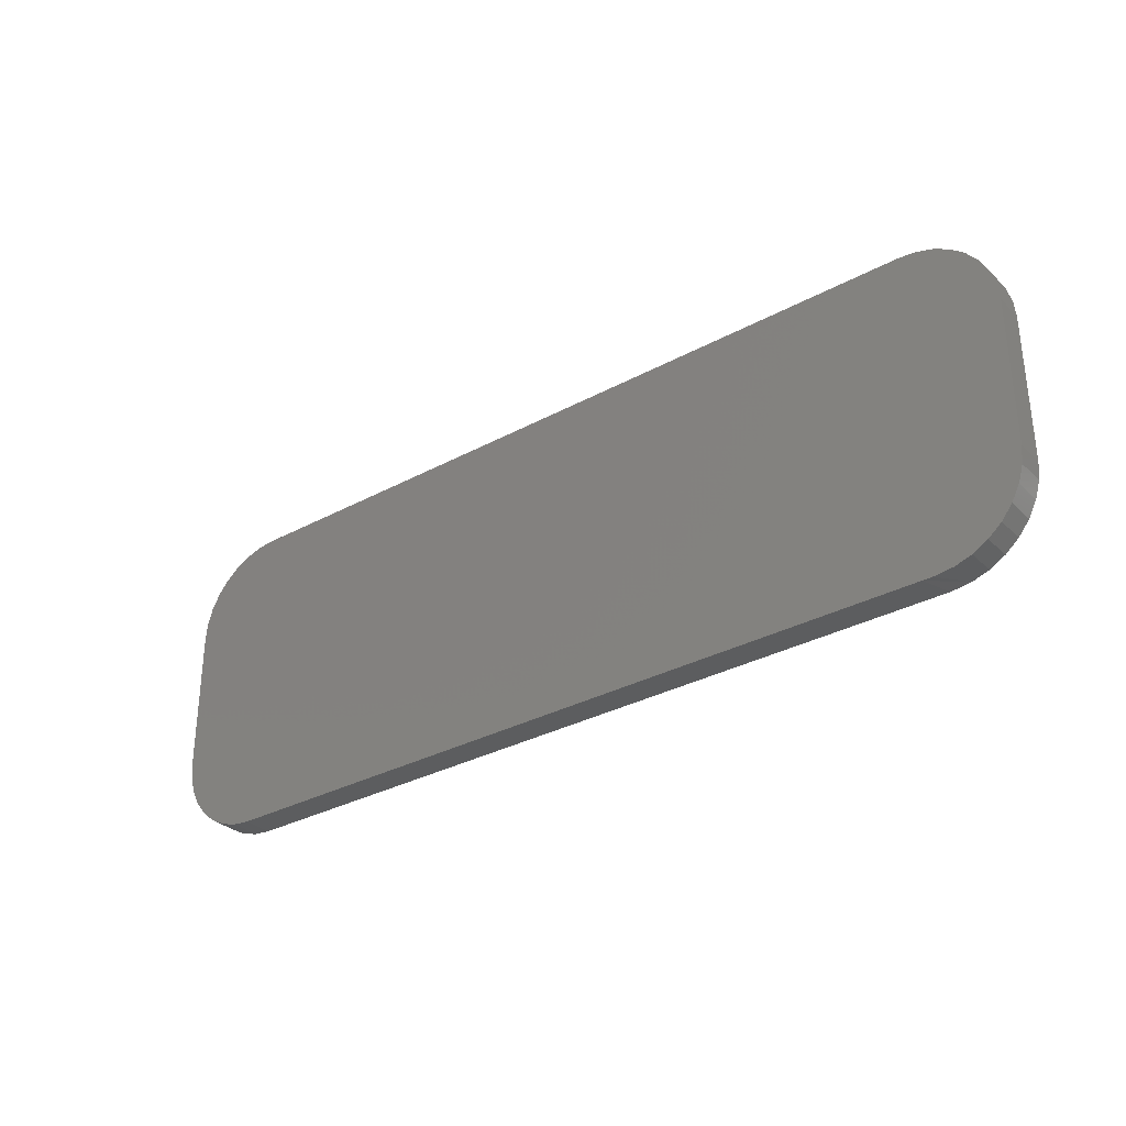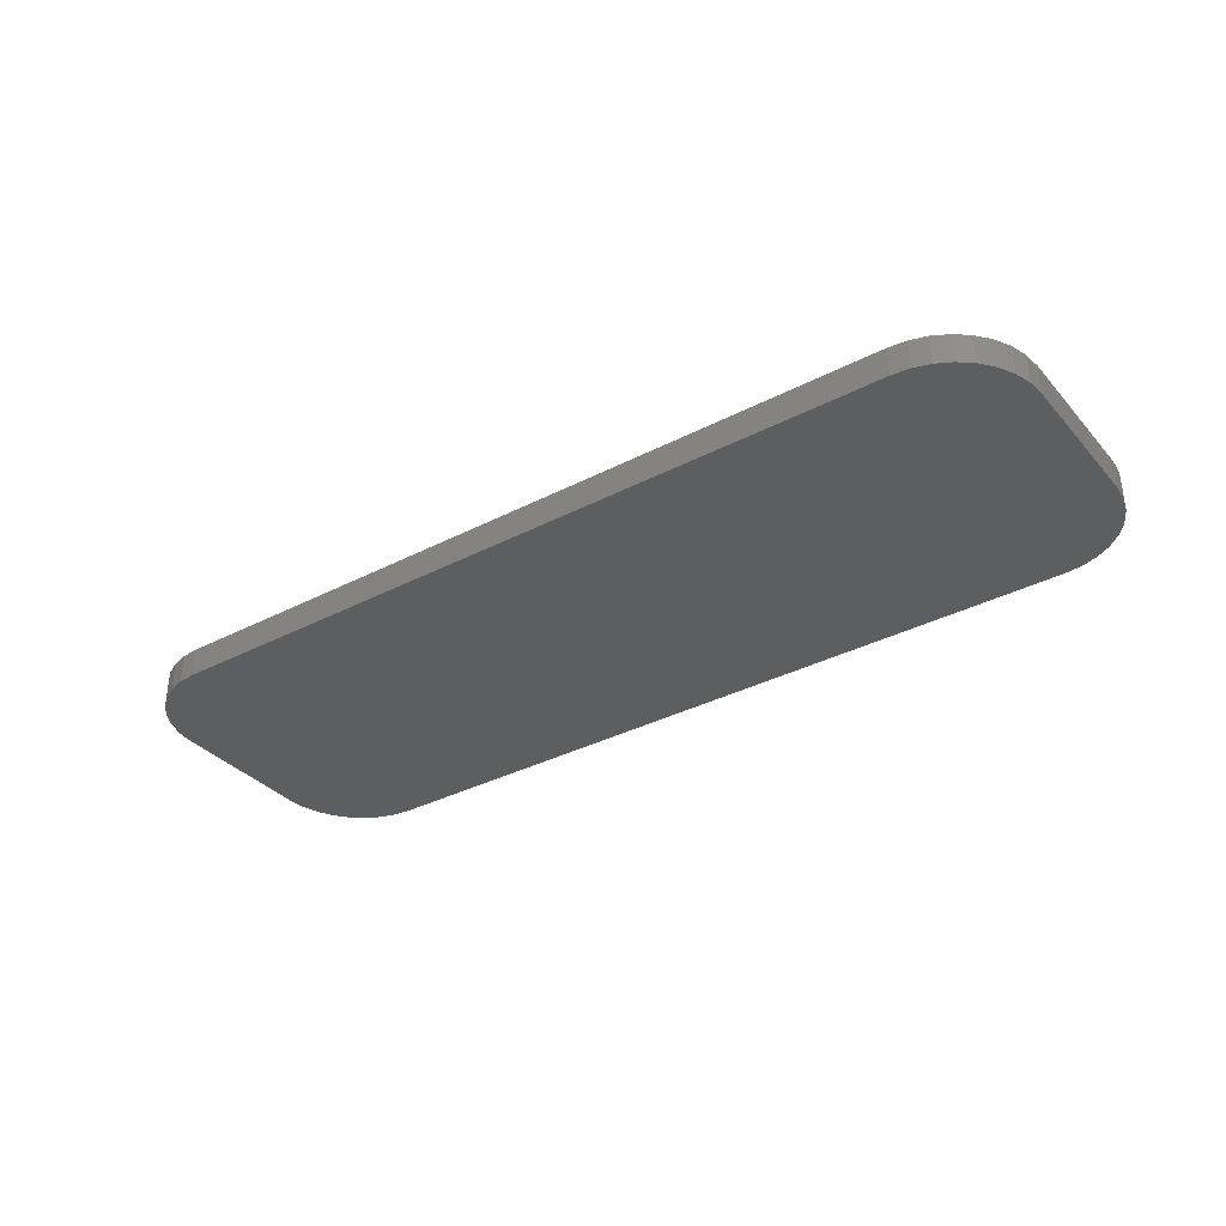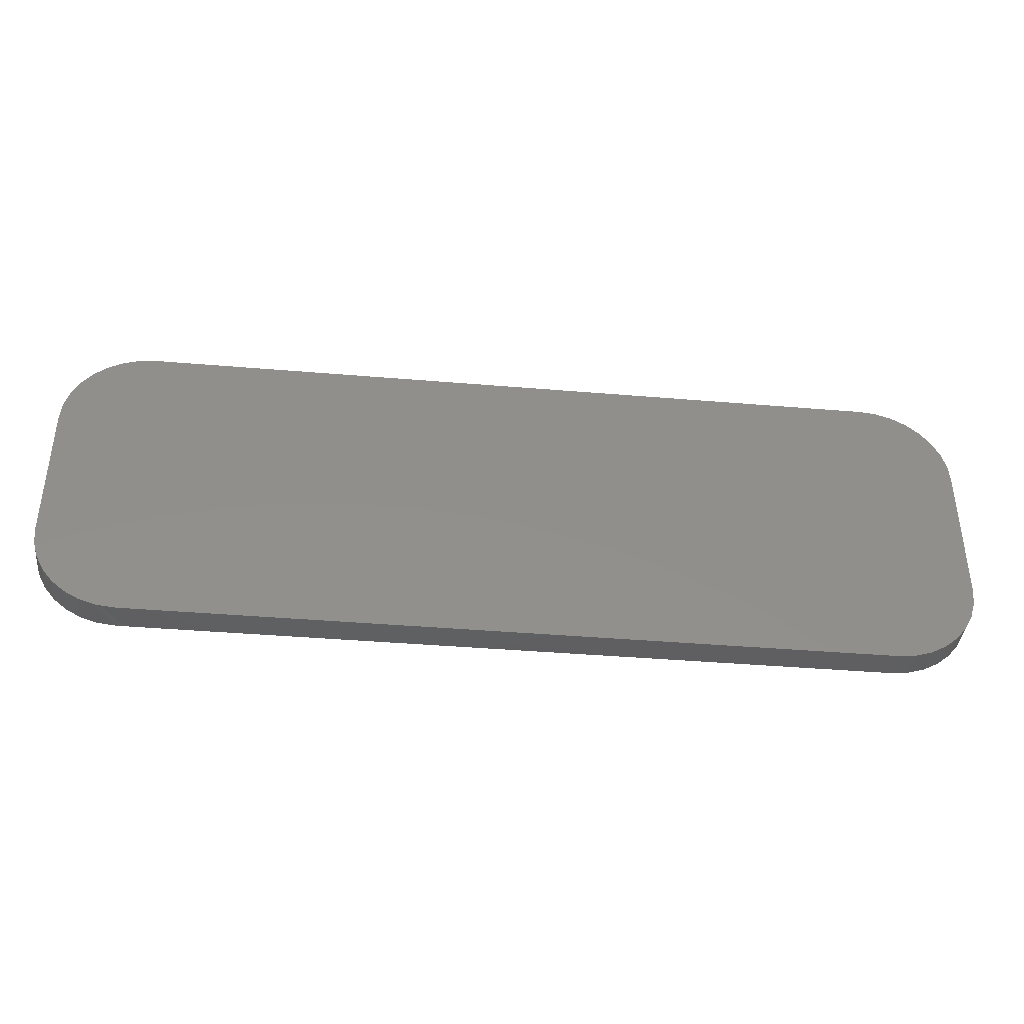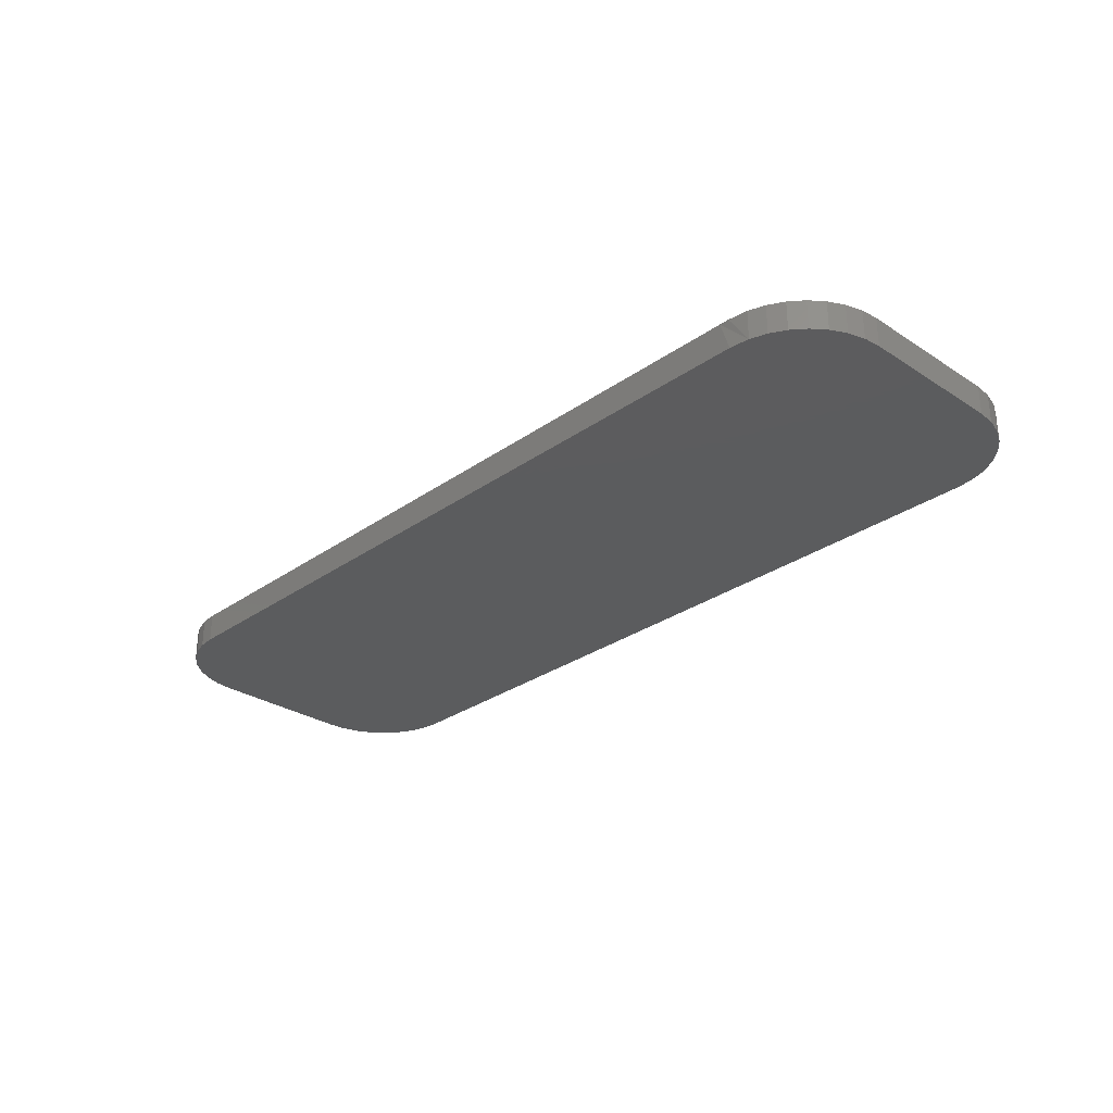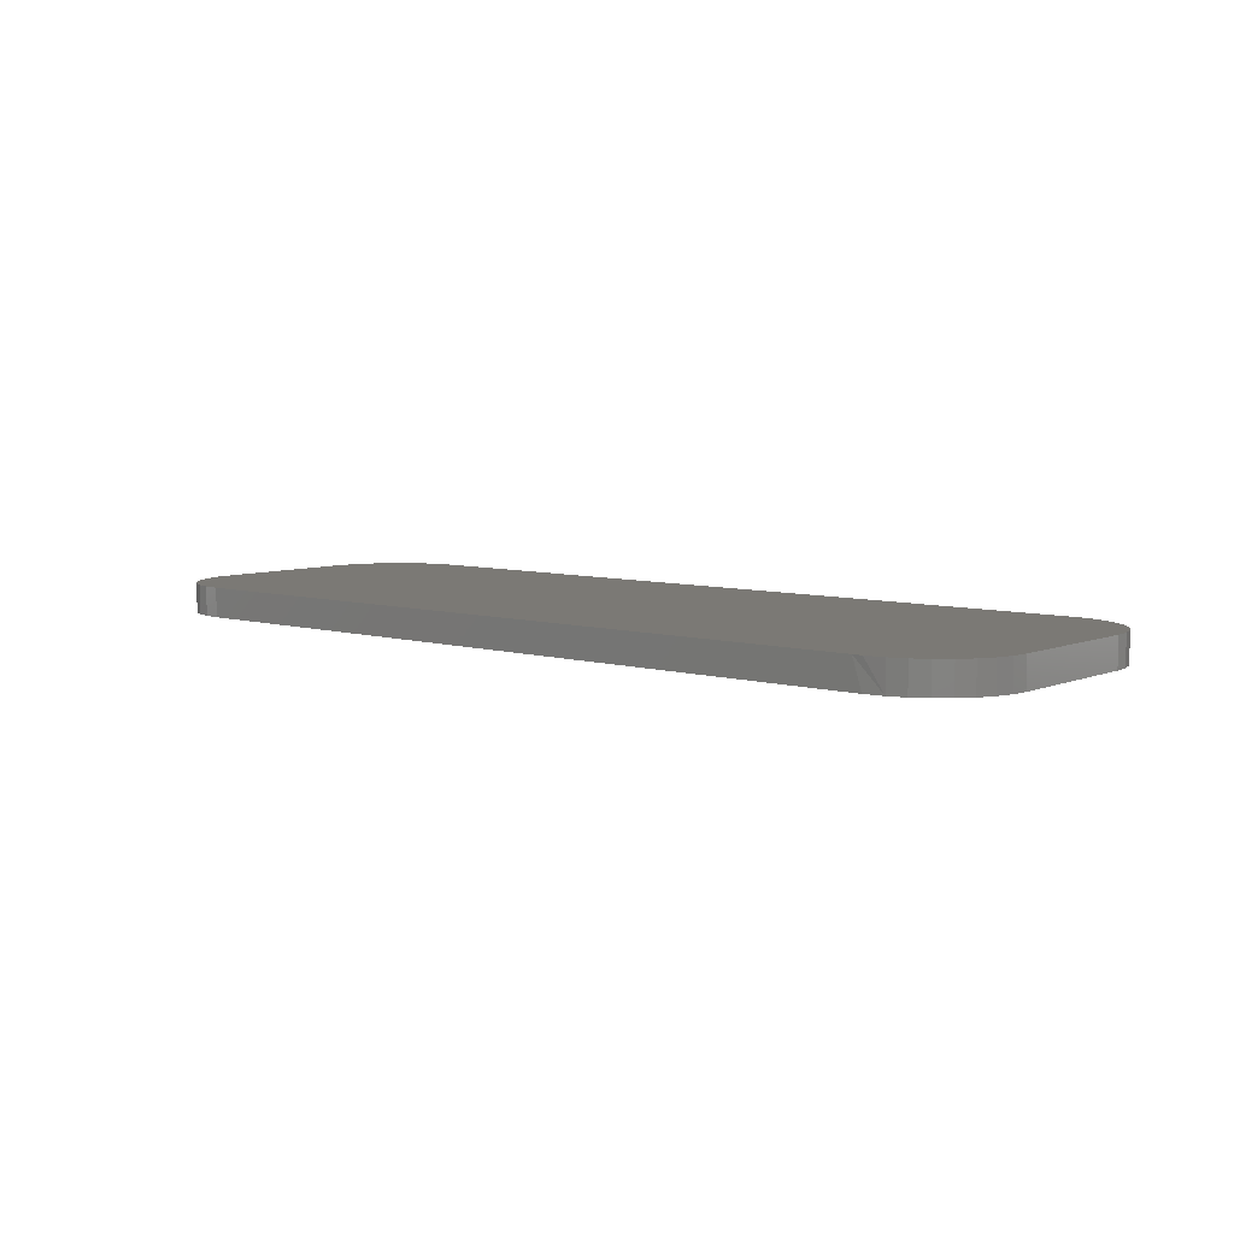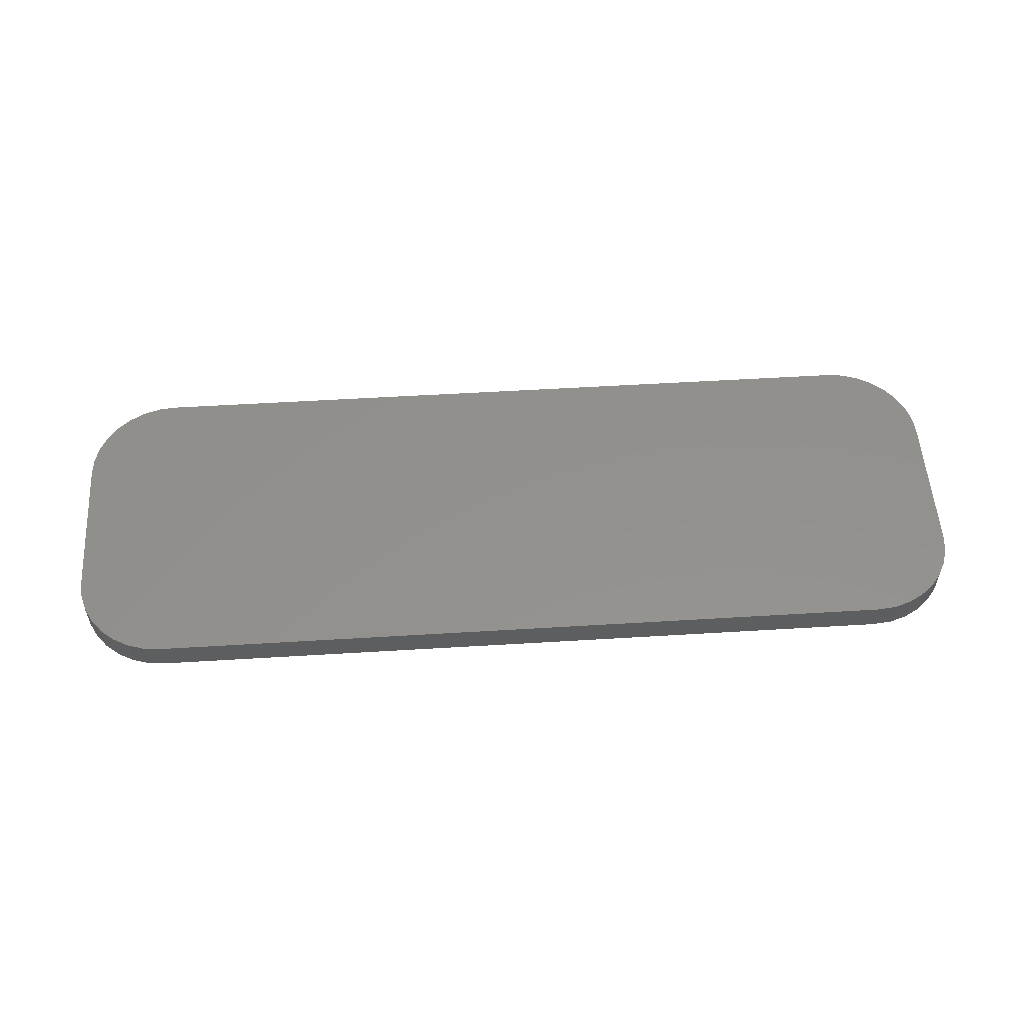
<metadata>
{"format":"stl","ext":"stl","renderer":"f3d","projection":"perspective","resolution":1024,"background":"white","views":[{"elev":-31.7,"azim":37.5,"up":"+Y"},{"elev":-34.6,"azim":-145.1,"up":"+Z"},{"elev":-39.7,"azim":174.0,"up":"+Y"},{"elev":-29.2,"azim":46.1,"up":"+Z"},{"elev":6.7,"azim":40.4,"up":"+Z"},{"elev":54.4,"azim":-3.7,"up":"+Z"}]}
</metadata>
<code>
# stl→obj: 74 verts, 144 faces
v 0.07105 -0.0007401 0.02344
v 0.07105 -0.0007401 0
v 0.6711 -0.0007401 0.02344
v 0.6711 -0.0007401 0
v 0.75 0.07031 0
v 0.75 0.07031 0.02344
v 0.7487 0.05668 0
v 0.7487 0.05668 0.02344
v 0.7448 0.04355 0
v 0.7448 0.04355 0.02344
v 0.7384 0.03141 0
v 0.7384 0.03141 0.02344
v 0.7298 0.02073 0
v 0.7298 0.02073 0.02344
v 0.7194 0.01188 0
v 0.7194 0.01188 0.02344
v 0.7074 0.005209 0
v 0.7074 0.005209 0.02344
v 0.6944 0.0009574 0
v 0.6944 0.0009574 0.02344
v 0.05719 0.0006251 0.02344
v 0.6789 0.2598 0.02344
v 0.05719 0.2584 0.02344
v 0.6928 0.2584 0.02344
v 0.07105 0.2598 0.02344
v 0.04386 0.2544 0.02344
v 0.7061 0.2544 0.02344
v 0.03158 0.2478 0.02344
v 0.7184 0.2478 0.02344
v 0.02081 0.239 0.02344
v 0.7292 0.239 0.02344
v 0.03158 0.01123 0.02344
v 0.04386 0.004668 0.02344
v 0.6789 -0.0007401 0.02344
v 0.738 0.2282 0.02344
v 0.01197 0.2282 0.02344
v 0.7446 0.2159 0.02344
v 0.005409 0.2159 0.02344
v 0.7486 0.2026 0.02344
v 0.001365 0.2026 0.02344
v 0.75 0.1887 0.02344
v 0 0.1887 0.02344
v 0 0.07031 0.02344
v 0.001365 0.05645 0.02344
v 0.005409 0.04312 0.02344
v 0.01197 0.03084 0.02344
v 0.02081 0.02007 0.02344
v 0.05719 0.0006251 0
v 0.6928 0.2584 0
v 0.05719 0.2584 0
v 0.6789 0.2598 0
v 0.07105 0.2598 0
v 0.04386 0.2544 0
v 0.7061 0.2544 0
v 0.03158 0.2478 0
v 0.7184 0.2478 0
v 0.02081 0.239 0
v 0.7292 0.239 0
v 0.03158 0.01123 0
v 0.04386 0.004668 0
v 0.6789 -0.0007401 0
v 0.02081 0.02007 0
v 0.01197 0.03084 0
v 0.005409 0.04312 0
v 0.001365 0.05645 0
v 0 0.07031 0
v 0 0.1887 0
v 0.75 0.1887 0
v 0.001365 0.2026 0
v 0.7486 0.2026 0
v 0.005409 0.2159 0
v 0.7446 0.2159 0
v 0.01197 0.2282 0
v 0.738 0.2282 0
f 1 2 3
f 3 2 4
f 5 6 7
f 7 6 8
f 7 8 9
f 9 8 10
f 9 10 11
f 11 10 12
f 11 12 13
f 13 12 14
f 13 14 15
f 15 14 16
f 15 16 17
f 17 16 18
f 17 18 19
f 19 18 20
f 1 20 21
f 1 3 20
f 22 23 24
f 22 25 23
f 24 23 26
f 24 26 27
f 27 26 28
f 27 28 29
f 29 28 30
f 29 30 31
f 14 32 16
f 16 32 33
f 16 33 18
f 18 33 21
f 20 18 21
f 20 3 34
f 31 30 35
f 35 30 36
f 35 36 37
f 37 36 38
f 37 38 39
f 39 38 40
f 39 40 41
f 41 40 42
f 41 42 6
f 6 42 43
f 6 43 8
f 8 43 44
f 8 44 10
f 10 44 45
f 10 45 12
f 12 45 46
f 12 46 14
f 14 46 47
f 14 47 32
f 48 19 2
f 19 4 2
f 49 50 51
f 50 52 51
f 53 50 49
f 54 53 49
f 55 53 54
f 56 55 54
f 57 55 56
f 58 57 56
f 15 59 13
f 60 59 15
f 17 60 15
f 48 60 17
f 48 17 19
f 61 4 19
f 59 62 13
f 13 62 63
f 13 63 11
f 11 63 64
f 11 64 9
f 9 64 65
f 9 65 7
f 7 65 66
f 7 66 5
f 5 66 67
f 5 67 68
f 68 67 69
f 68 69 70
f 70 69 71
f 70 71 72
f 72 71 73
f 72 73 74
f 74 73 57
f 74 57 58
f 3 19 34
f 19 20 34
f 19 3 61
f 3 4 61
f 42 67 43
f 43 67 66
f 67 42 69
f 69 42 40
f 69 40 71
f 71 40 38
f 71 38 73
f 73 38 36
f 73 36 57
f 57 36 30
f 57 30 55
f 55 30 28
f 55 28 53
f 53 28 26
f 53 26 50
f 50 26 23
f 50 23 52
f 52 23 25
f 22 51 25
f 25 51 52
f 51 22 49
f 49 22 24
f 49 24 54
f 54 24 27
f 54 27 56
f 56 27 29
f 56 29 58
f 58 29 31
f 58 31 74
f 74 31 35
f 74 35 72
f 72 35 37
f 72 37 70
f 70 37 39
f 70 39 68
f 68 39 41
f 6 5 41
f 41 5 68
f 2 1 48
f 48 1 21
f 48 21 60
f 60 21 33
f 60 33 59
f 59 33 32
f 59 32 62
f 62 32 47
f 62 47 63
f 63 47 46
f 63 46 64
f 64 46 45
f 64 45 65
f 65 45 44
f 65 44 66
f 66 44 43

</code>
